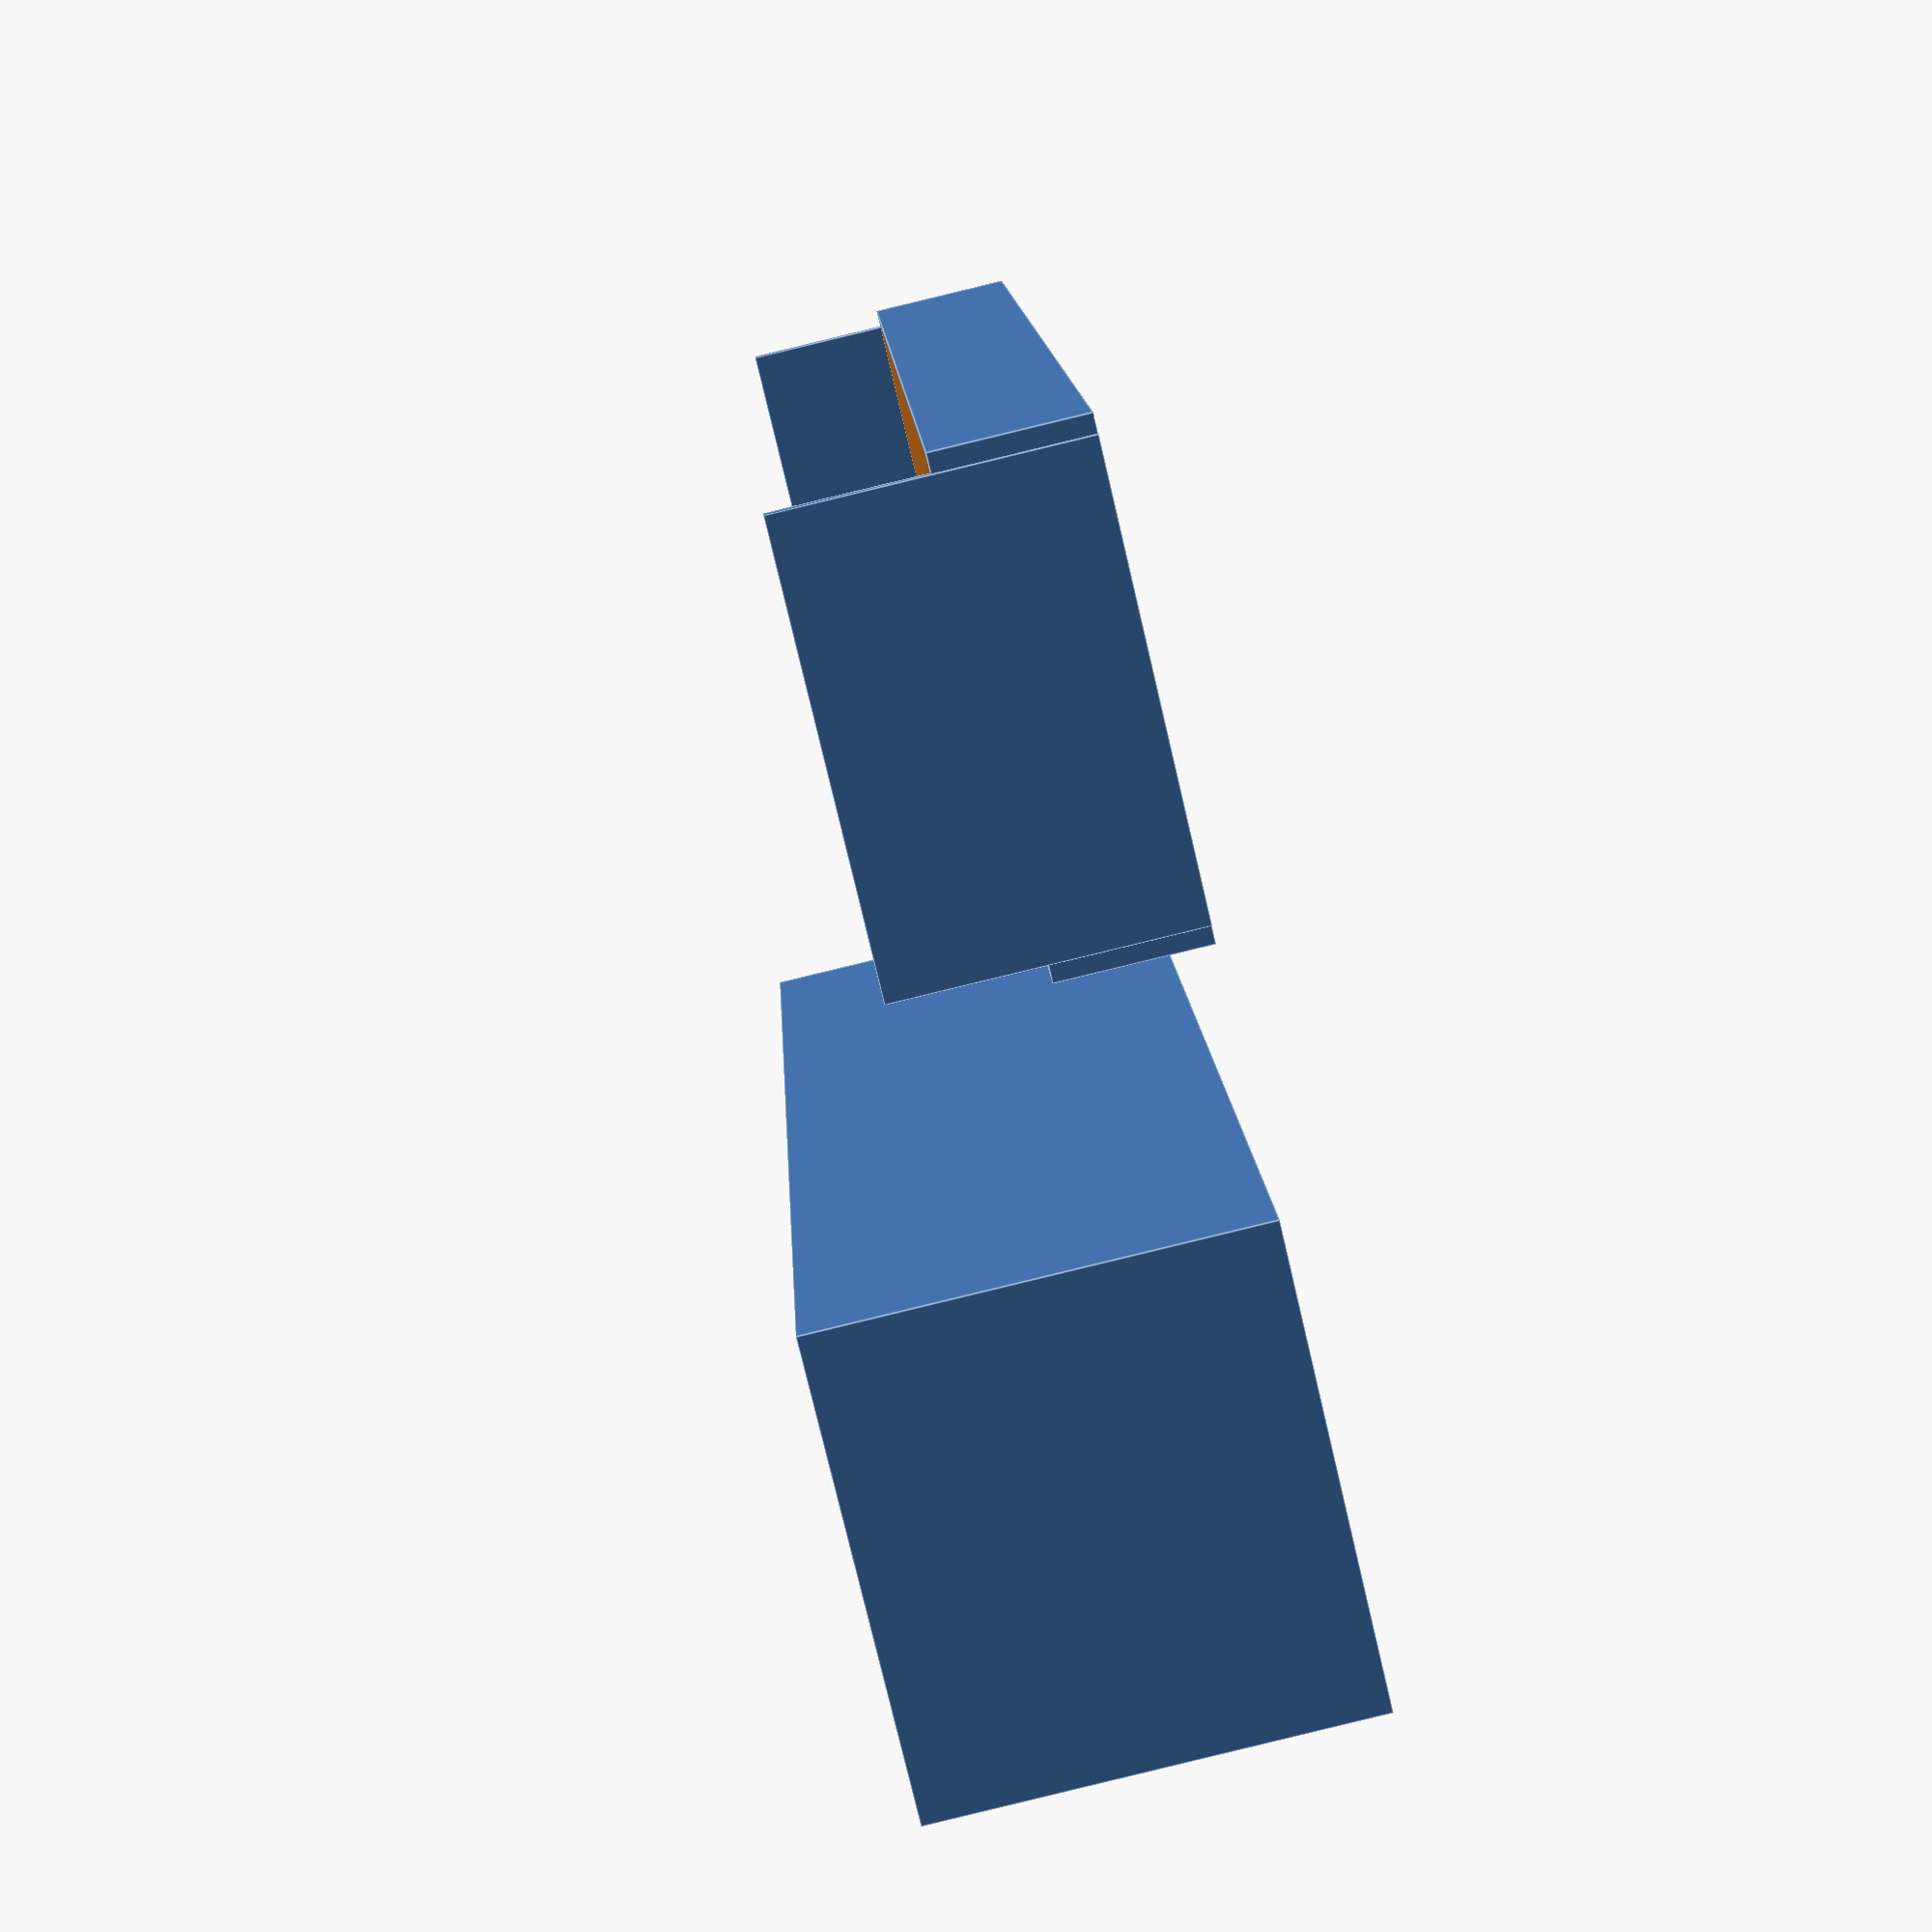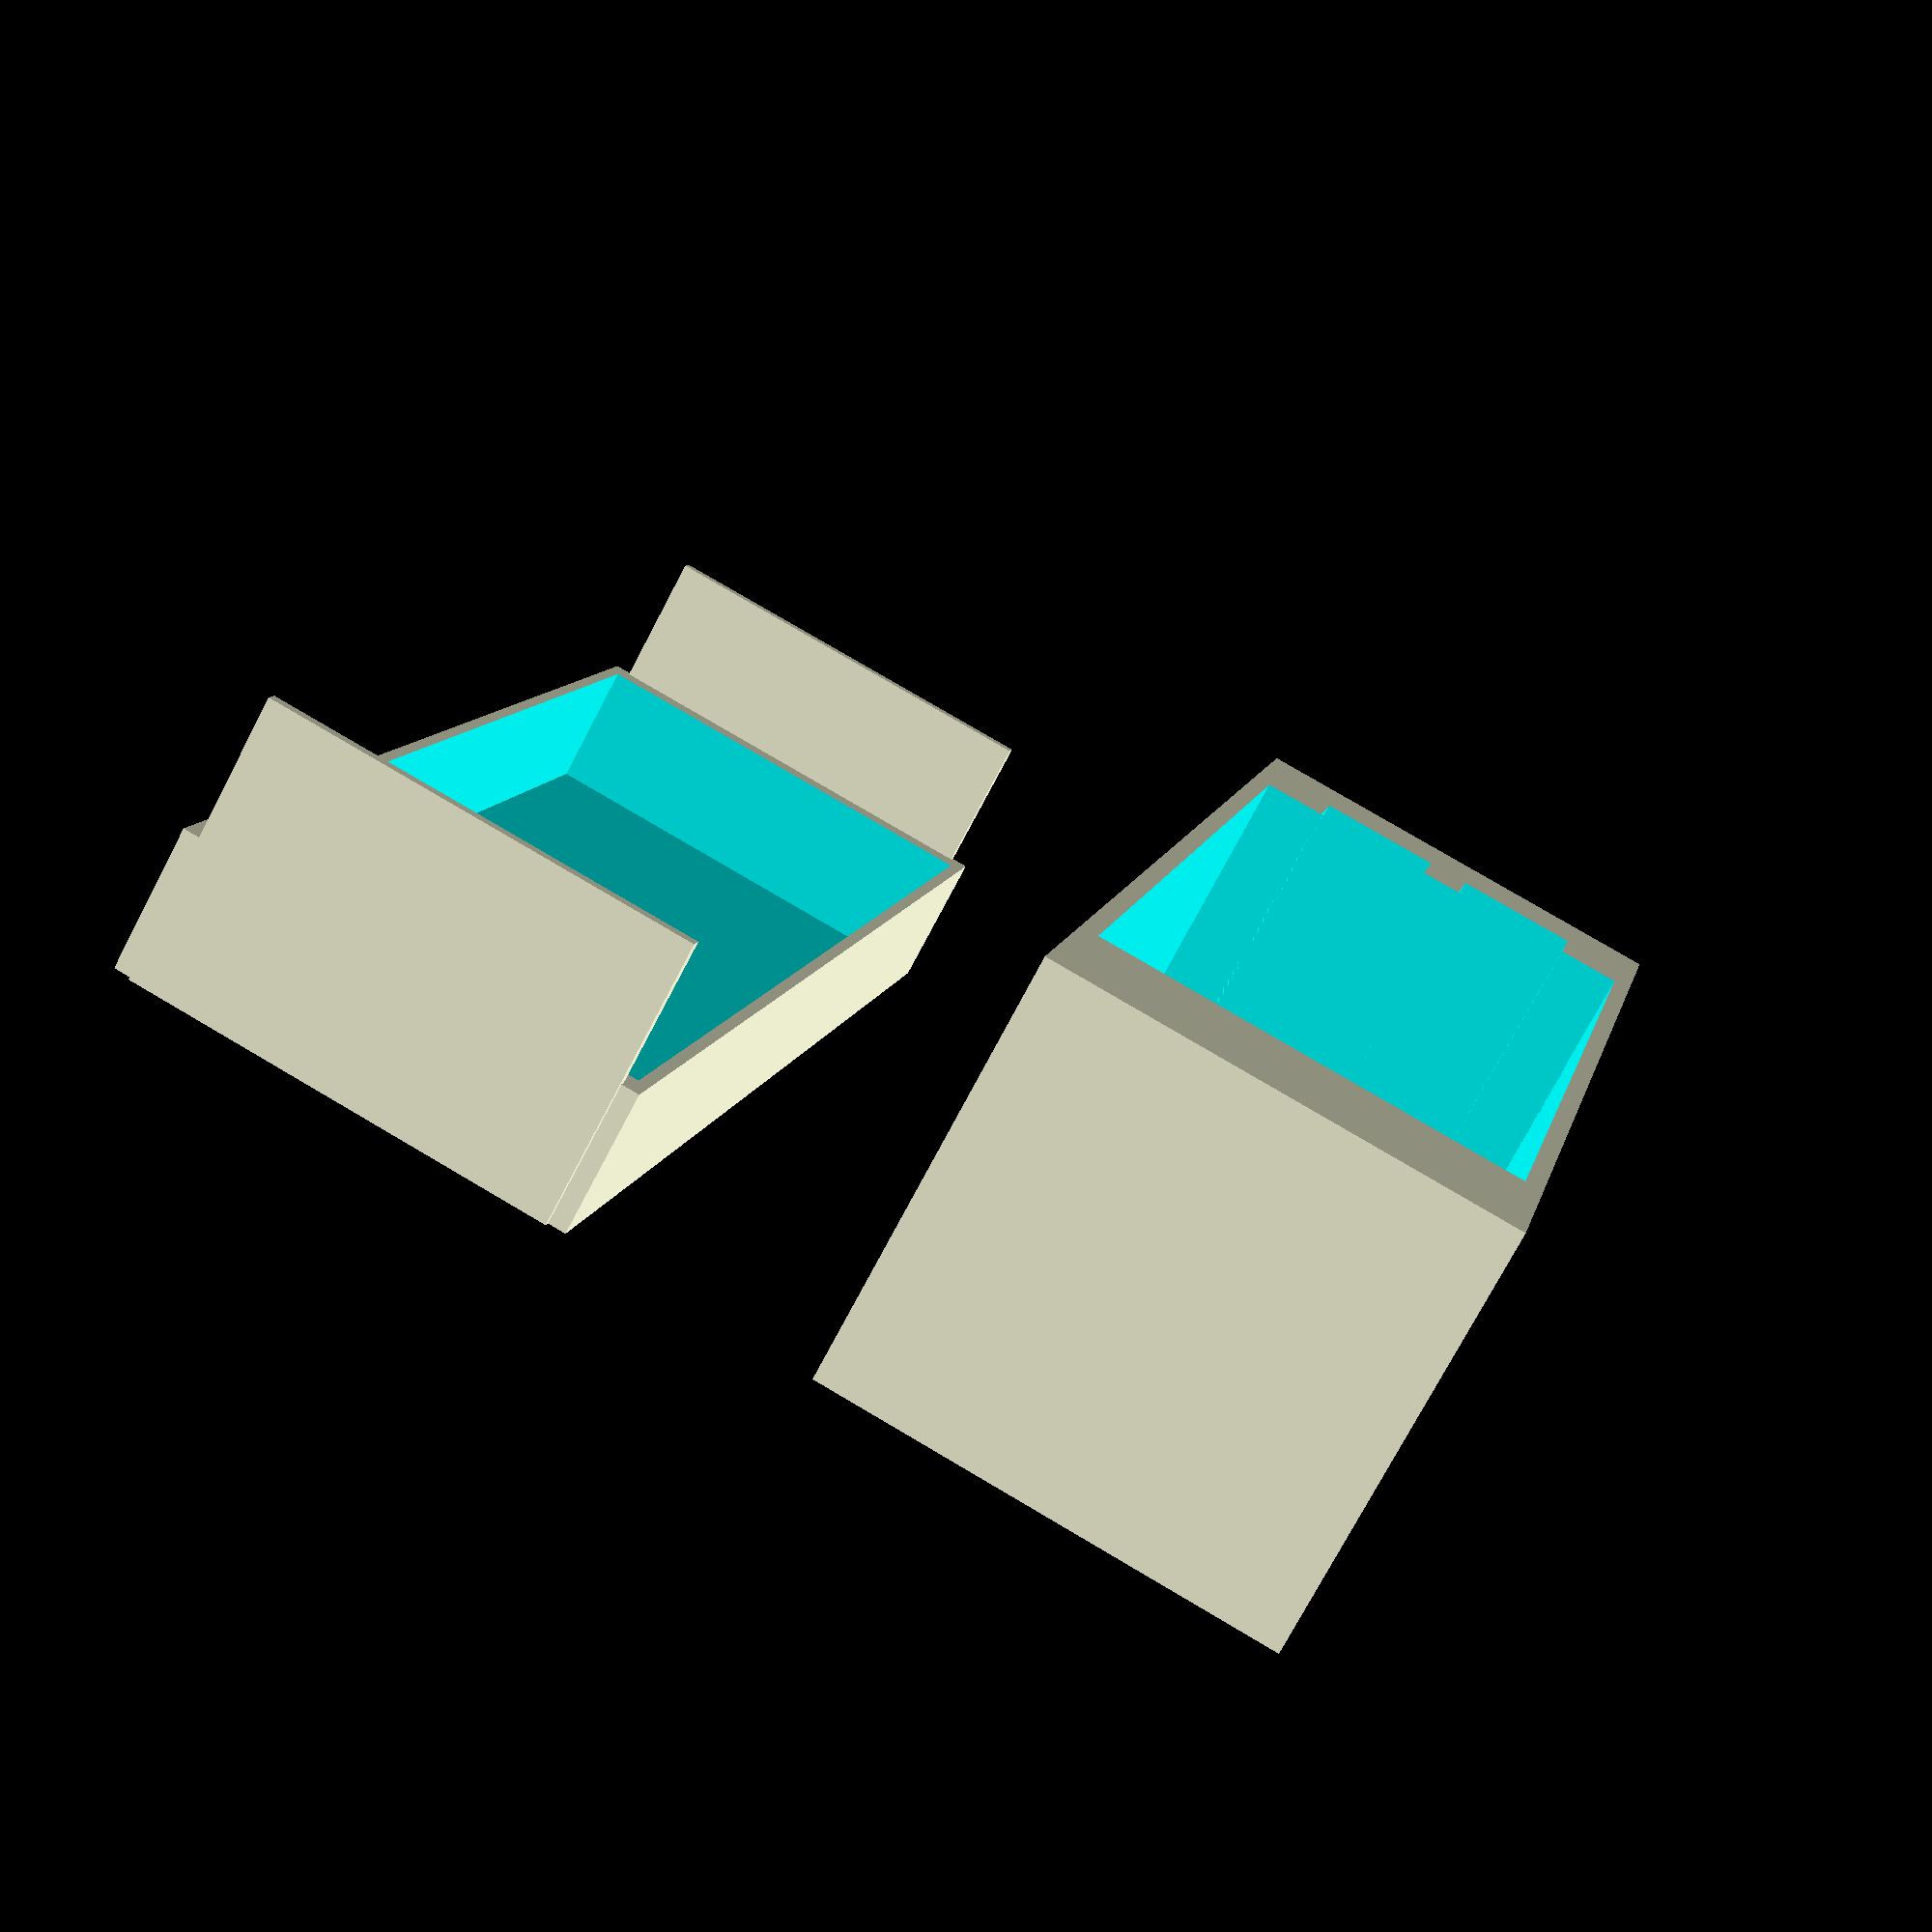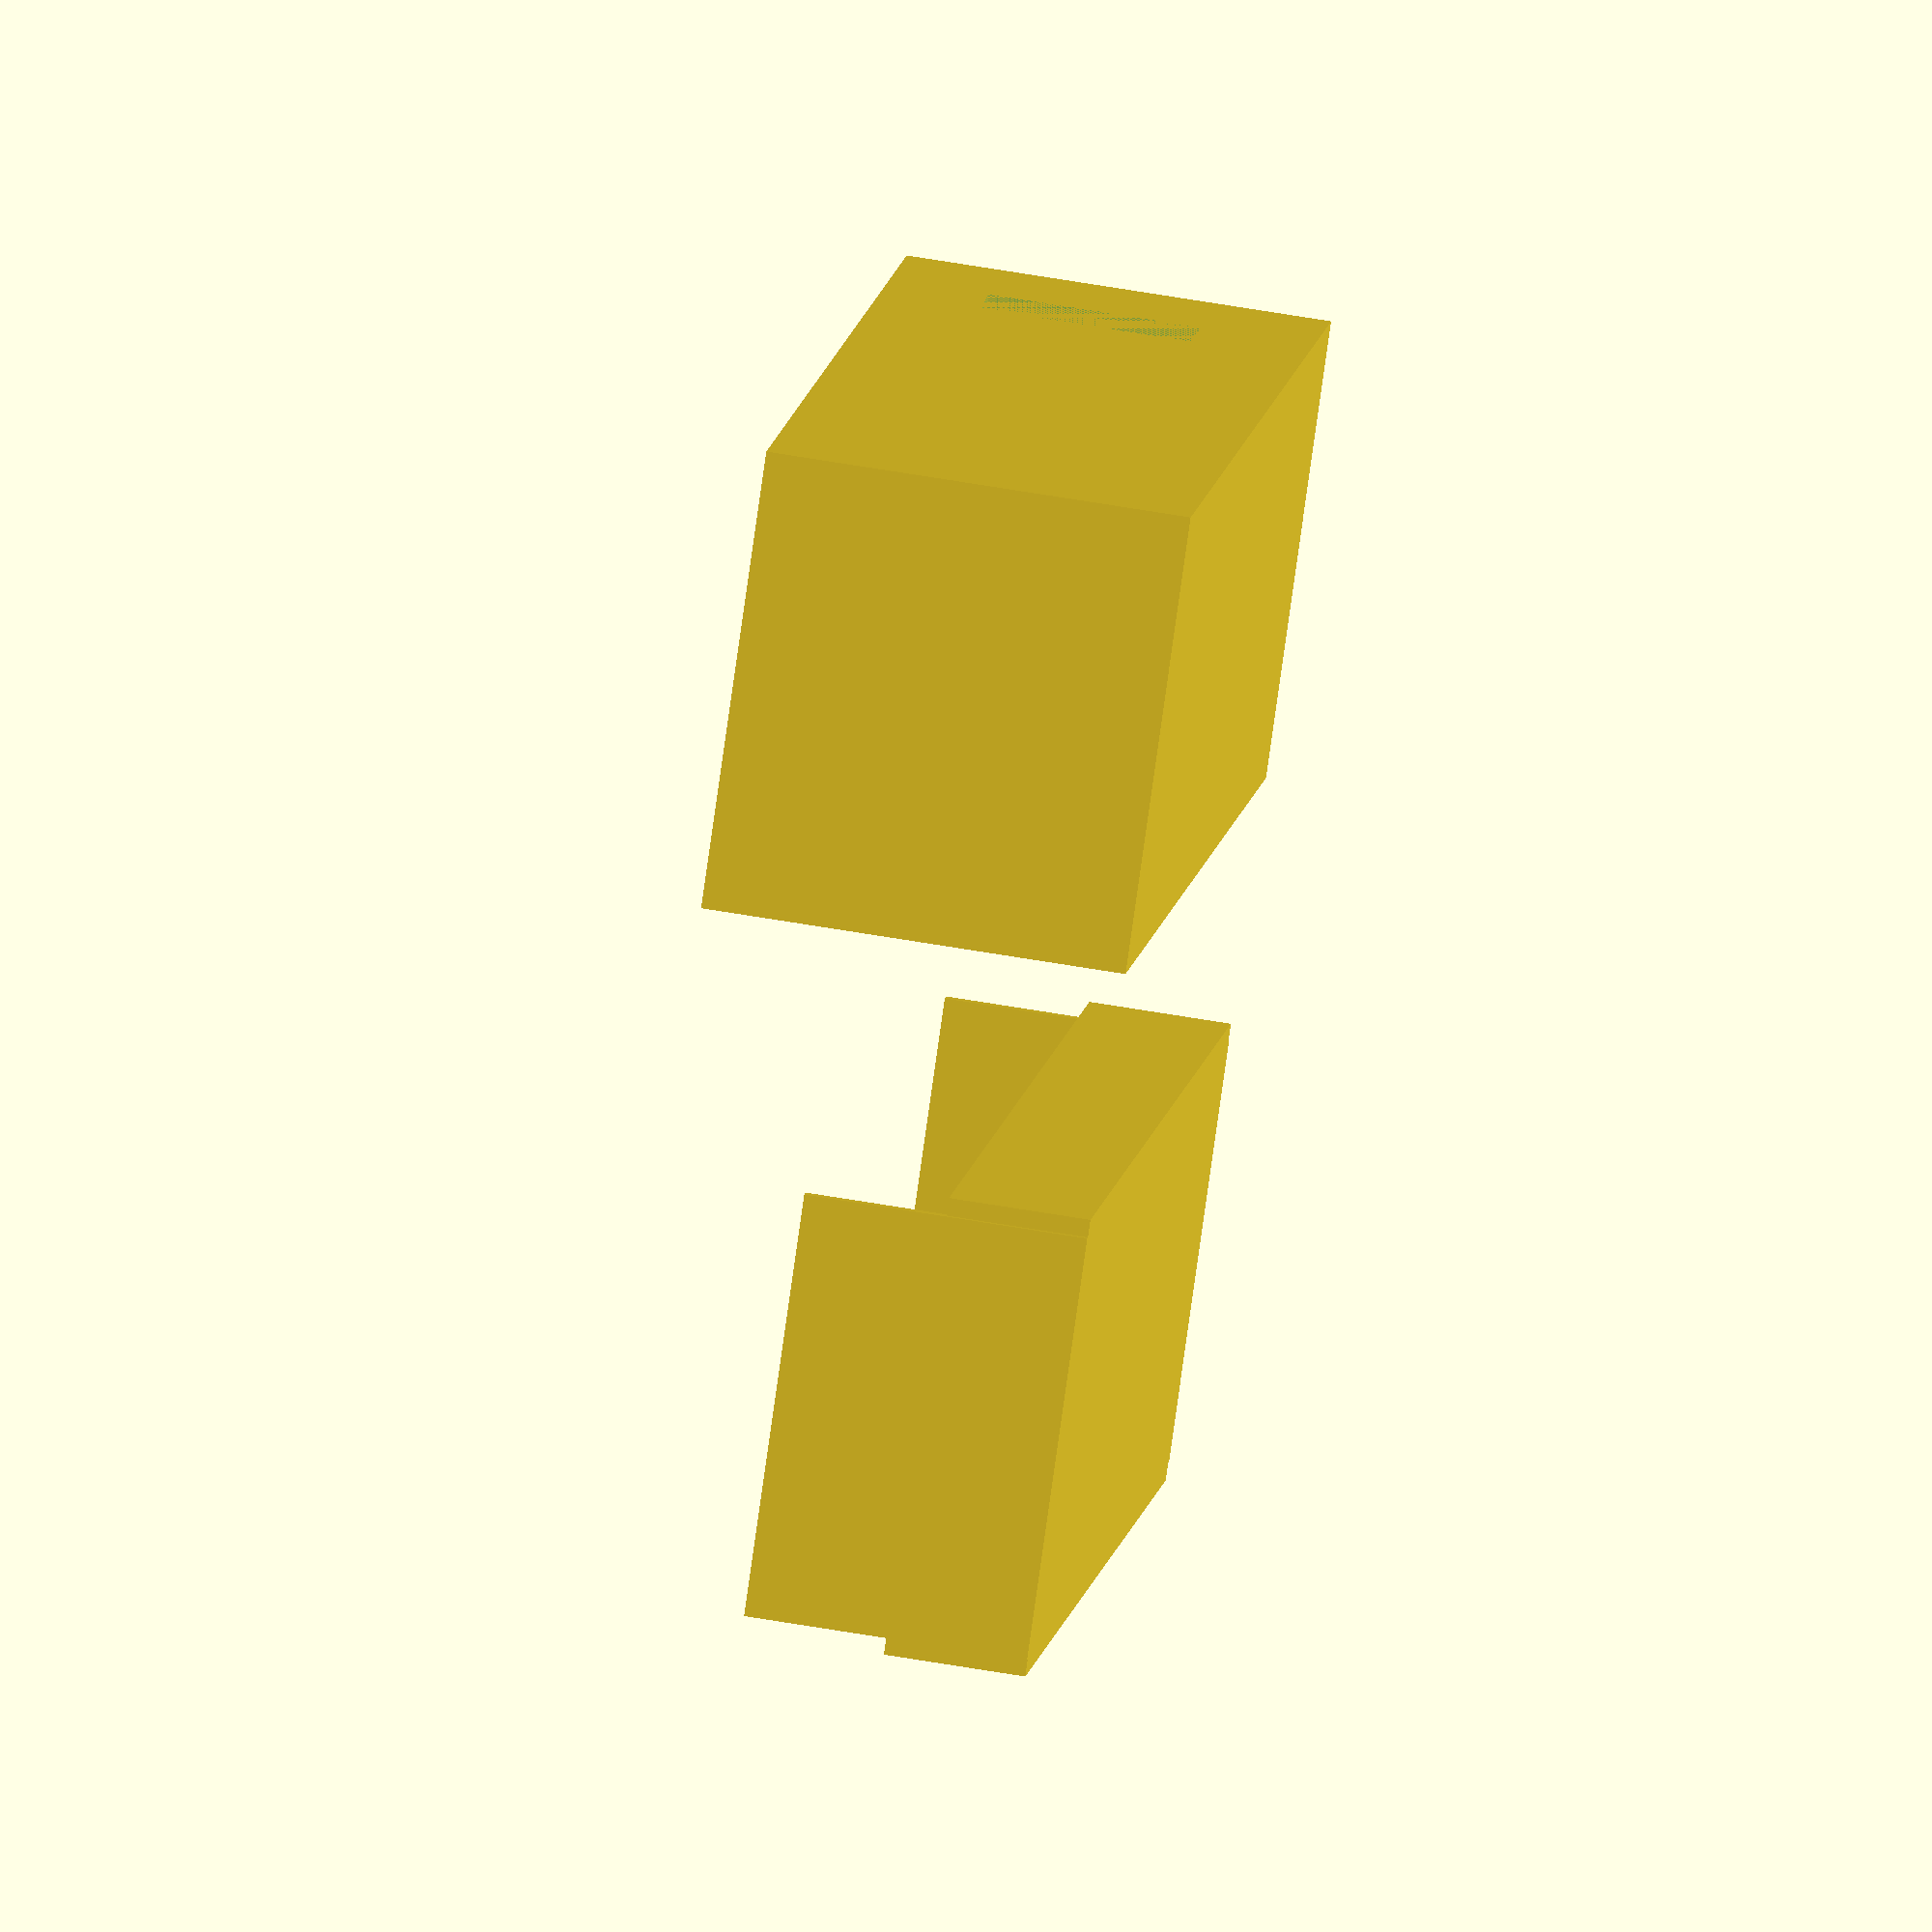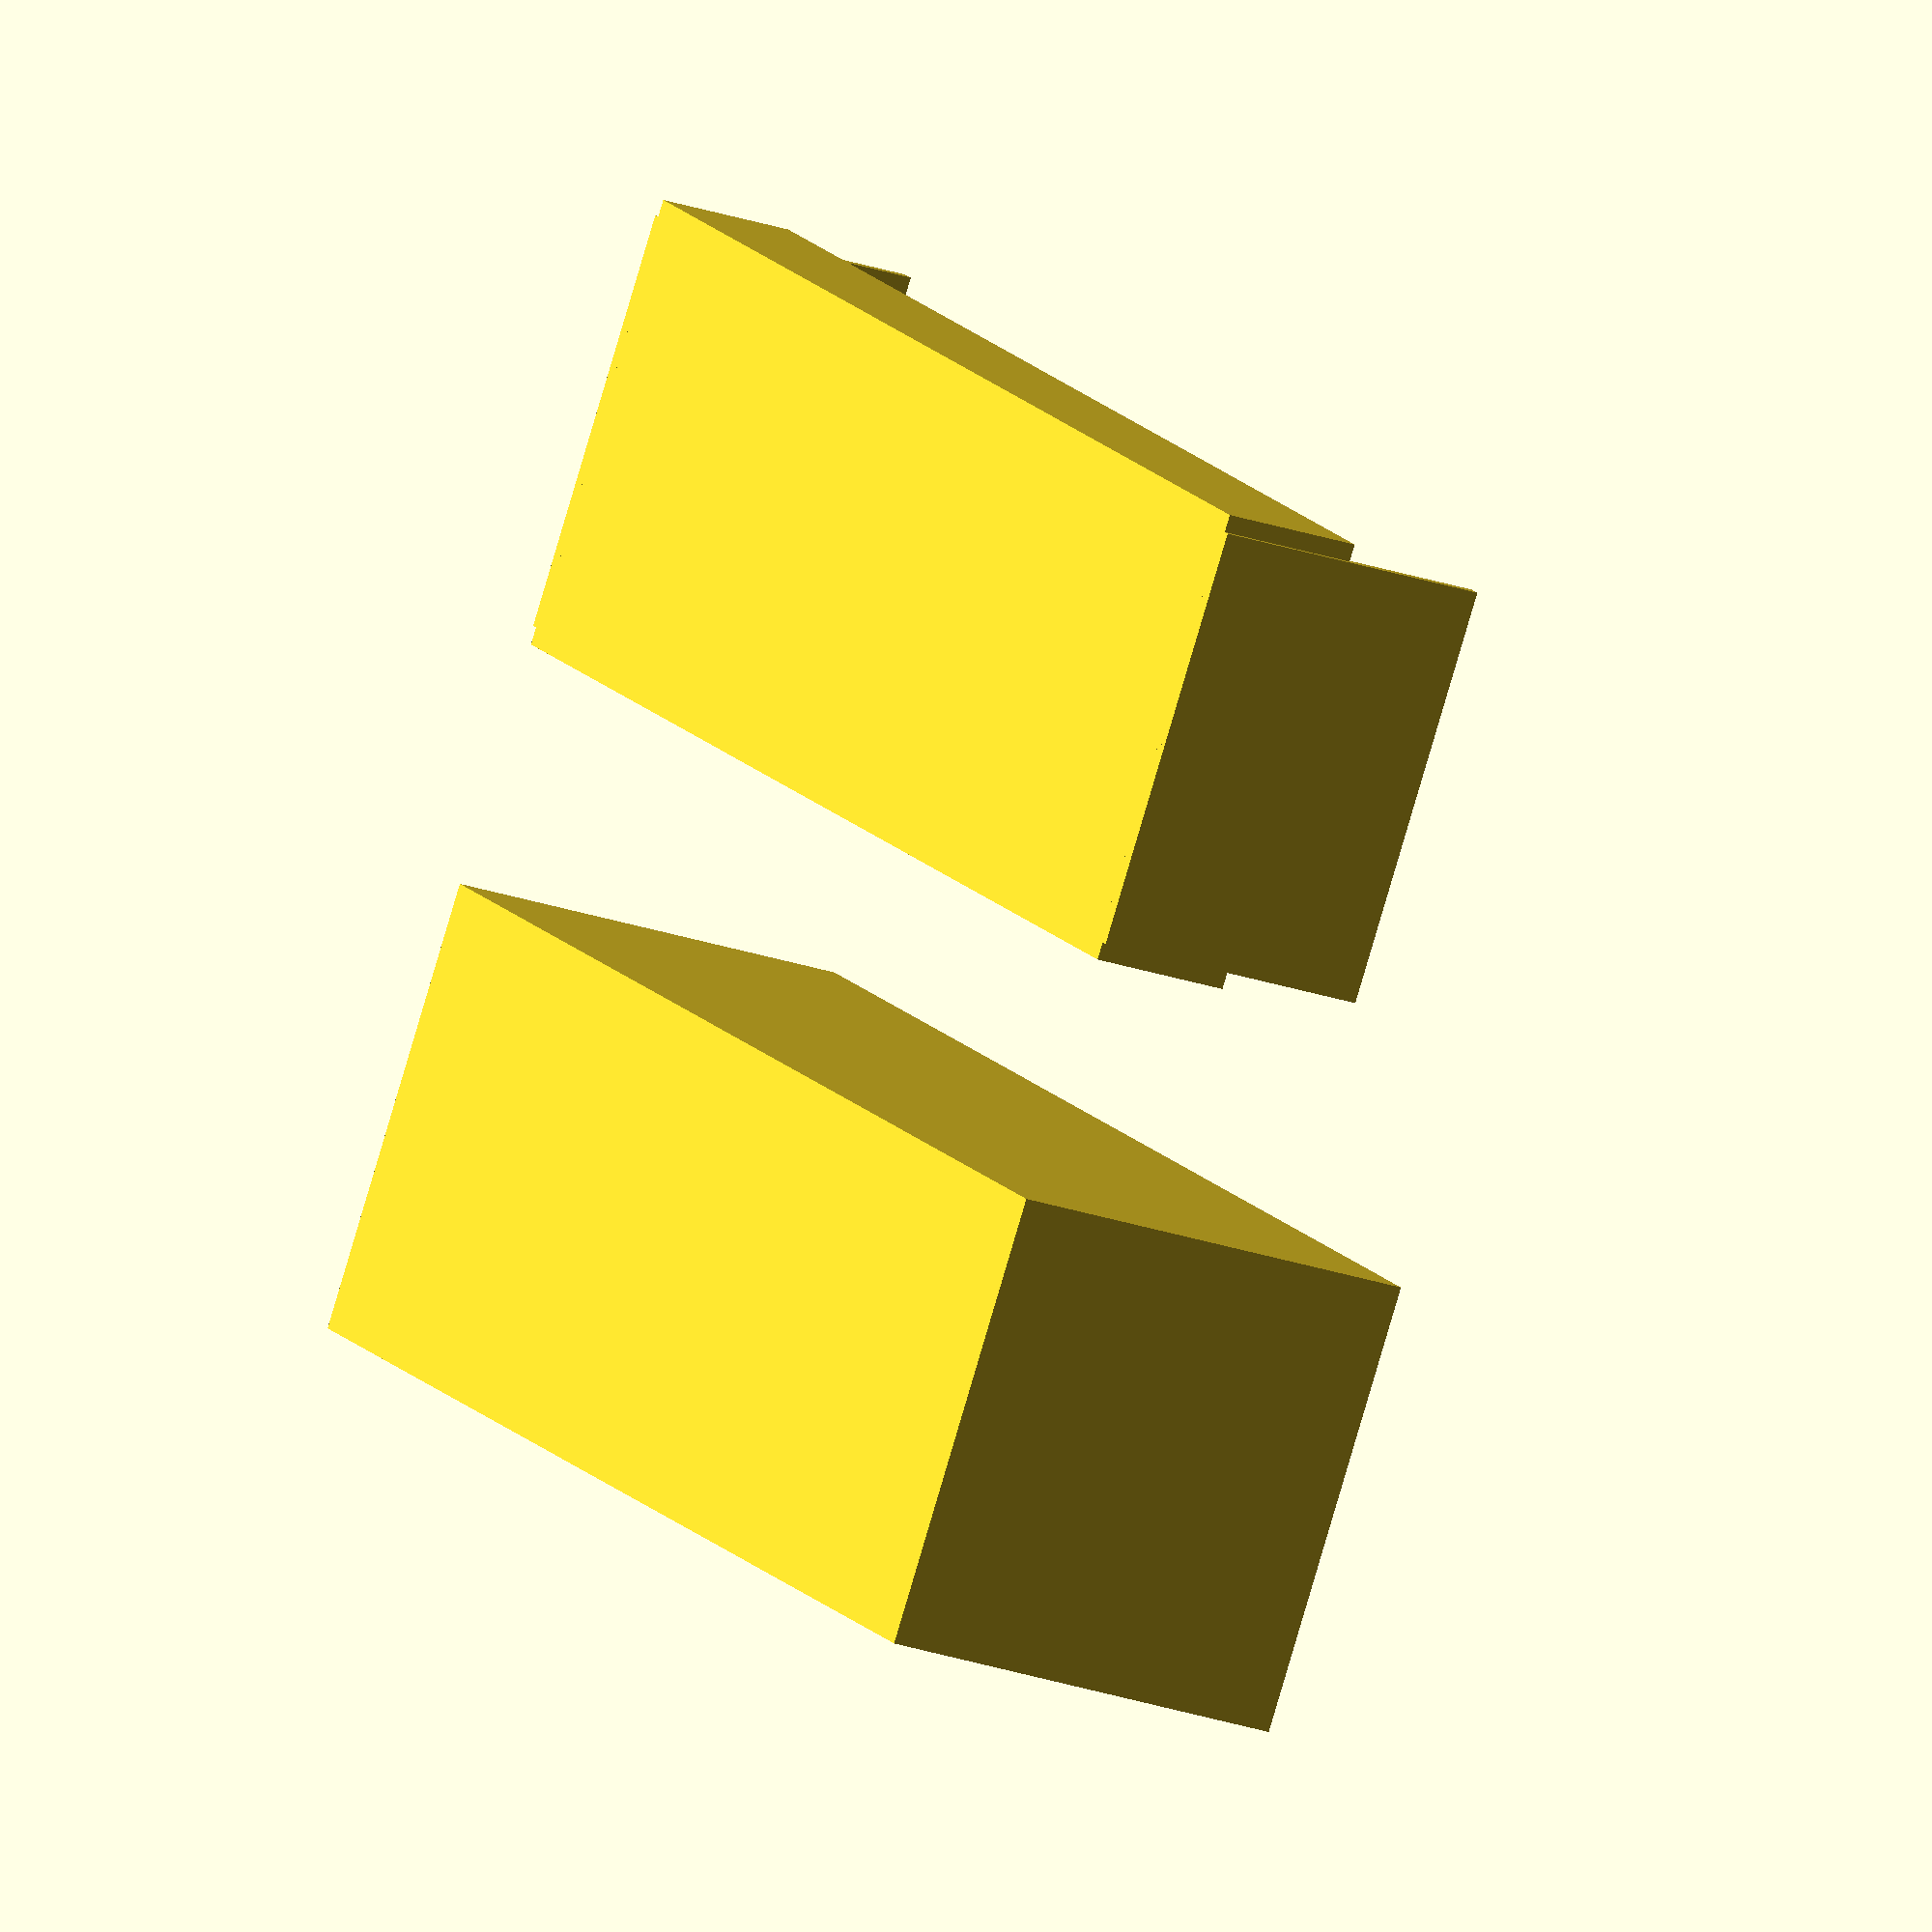
<openscad>
// wunobot vapir battery module

box_length = 95;
box_width = 30;
box_height = 30;

box_thickness = 2.5;
inner_width_offset = 21;

usb_x = 7;
usb_y = 15;
usb_x_offset = 30;
usb_z_offset = -7;

wire_size = 9;
wire_depth = 5;
wire_distance = 11;
wire_offset = -5;

top_thickness = 10;

module top()
{
	translate([0,50,-box_height/2+top_thickness/2])
	cube([box_length+box_thickness, box_width+box_thickness, top_thickness], true);
}

difference()
{
	top();

	translate([0,2.5,0])
	scale(0.95,1,1)
	top();
}

module top_fins()
{
	translate([-box_thickness/2,0,-5])
	cube([1, box_width, 20], true);

	translate([box_length+box_thickness/2,0,-5])
	cube([1, box_width, 20], true);
}

translate([-box_length/2,50,0])
top_fins();



module battery_box()
{
	difference()
	{
		cube([box_length+box_thickness, box_width+box_thickness, box_height], true);
		translate([0,0,box_thickness])
		cube([box_length-inner_width_offset, box_width, box_height], true);
	}
}

module usb_hole()
{
	translate([usb_x_offset,-box_width/2-box_thickness/2,usb_z_offset])
	cube([usb_x,box_thickness/2,usb_y]);
}

module wire_routes()
{
	translate([box_length/2-inner_width_offset/2+wire_depth/2,wire_distance,box_thickness])
	cube([wire_depth,wire_size,box_height],true);

	translate([box_length/2-inner_width_offset/2+wire_depth/2,10-wire_distance,box_thickness])
	cube([wire_depth,wire_size,box_height],true);

}

module box()
{
	difference()
	{
		battery_box();
		usb_hole();
	}
}

difference()
{
	box();
	translate([0,wire_offset,0])
	wire_routes();

}

</openscad>
<views>
elev=268.8 azim=281.6 roll=76.4 proj=p view=edges
elev=254.3 azim=103.2 roll=207.7 proj=p view=wireframe
elev=117.2 azim=305.7 roll=80.1 proj=o view=wireframe
elev=24.6 azim=325.0 roll=240.4 proj=o view=wireframe
</views>
